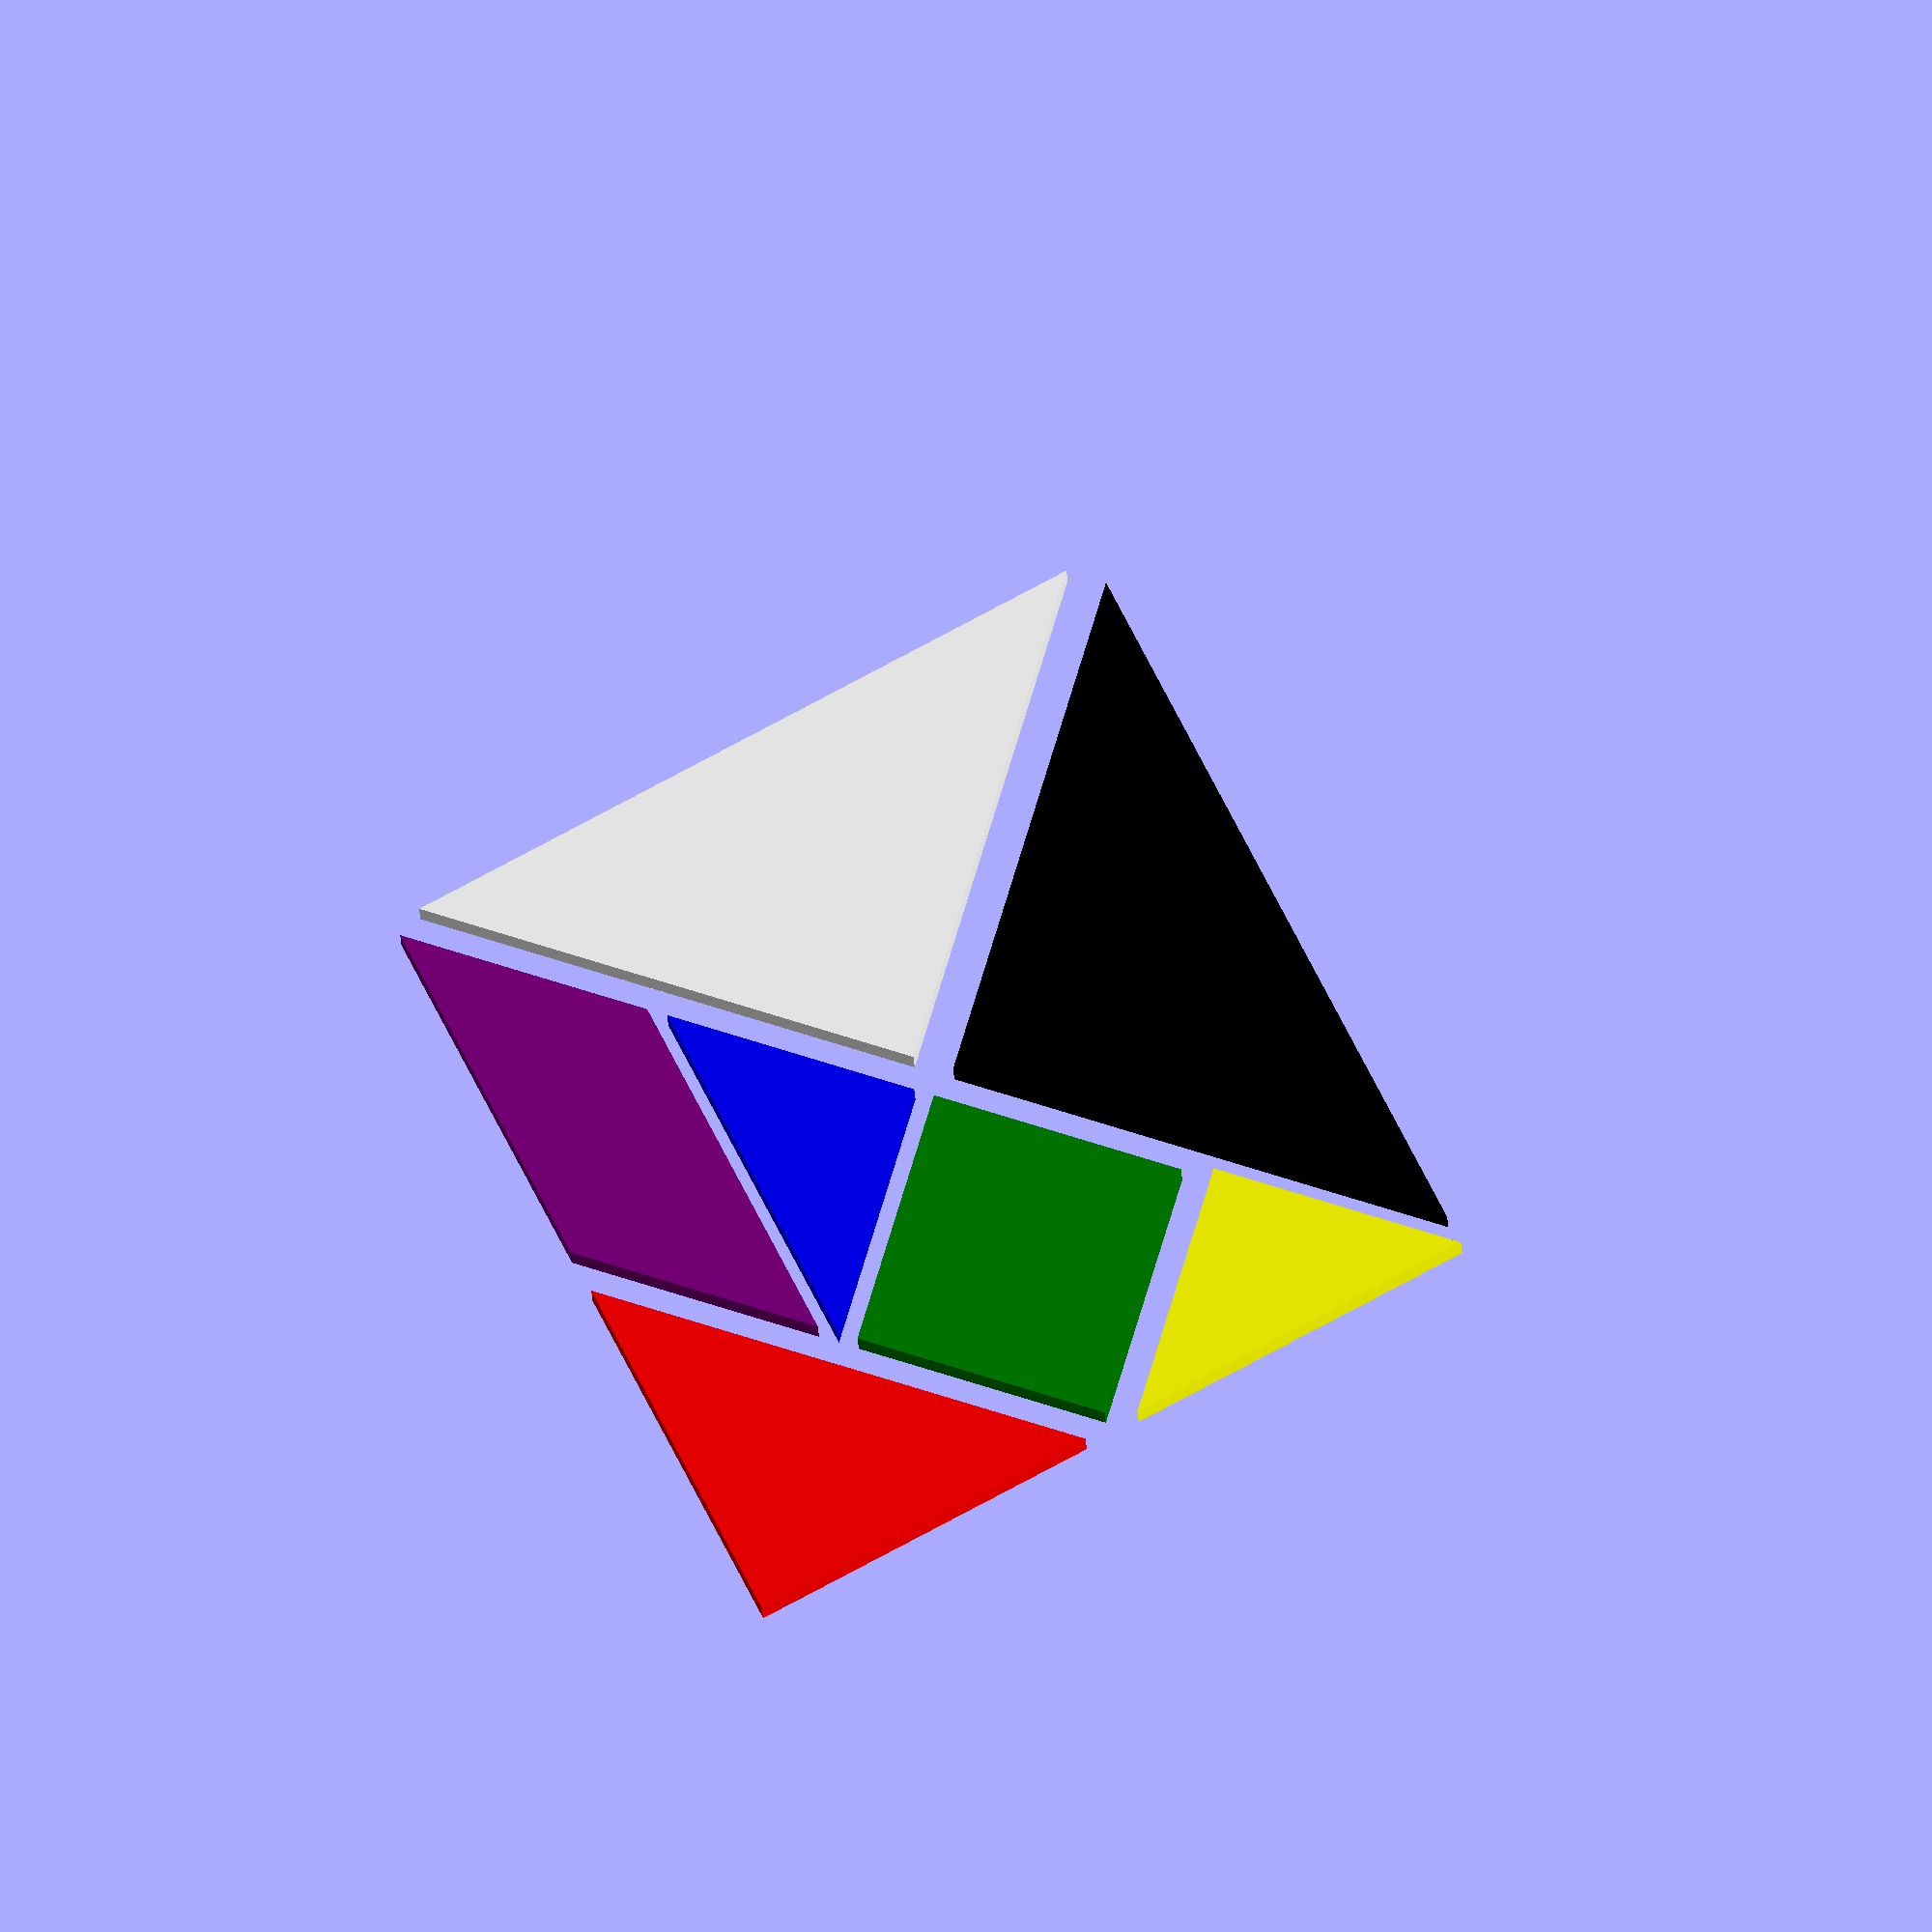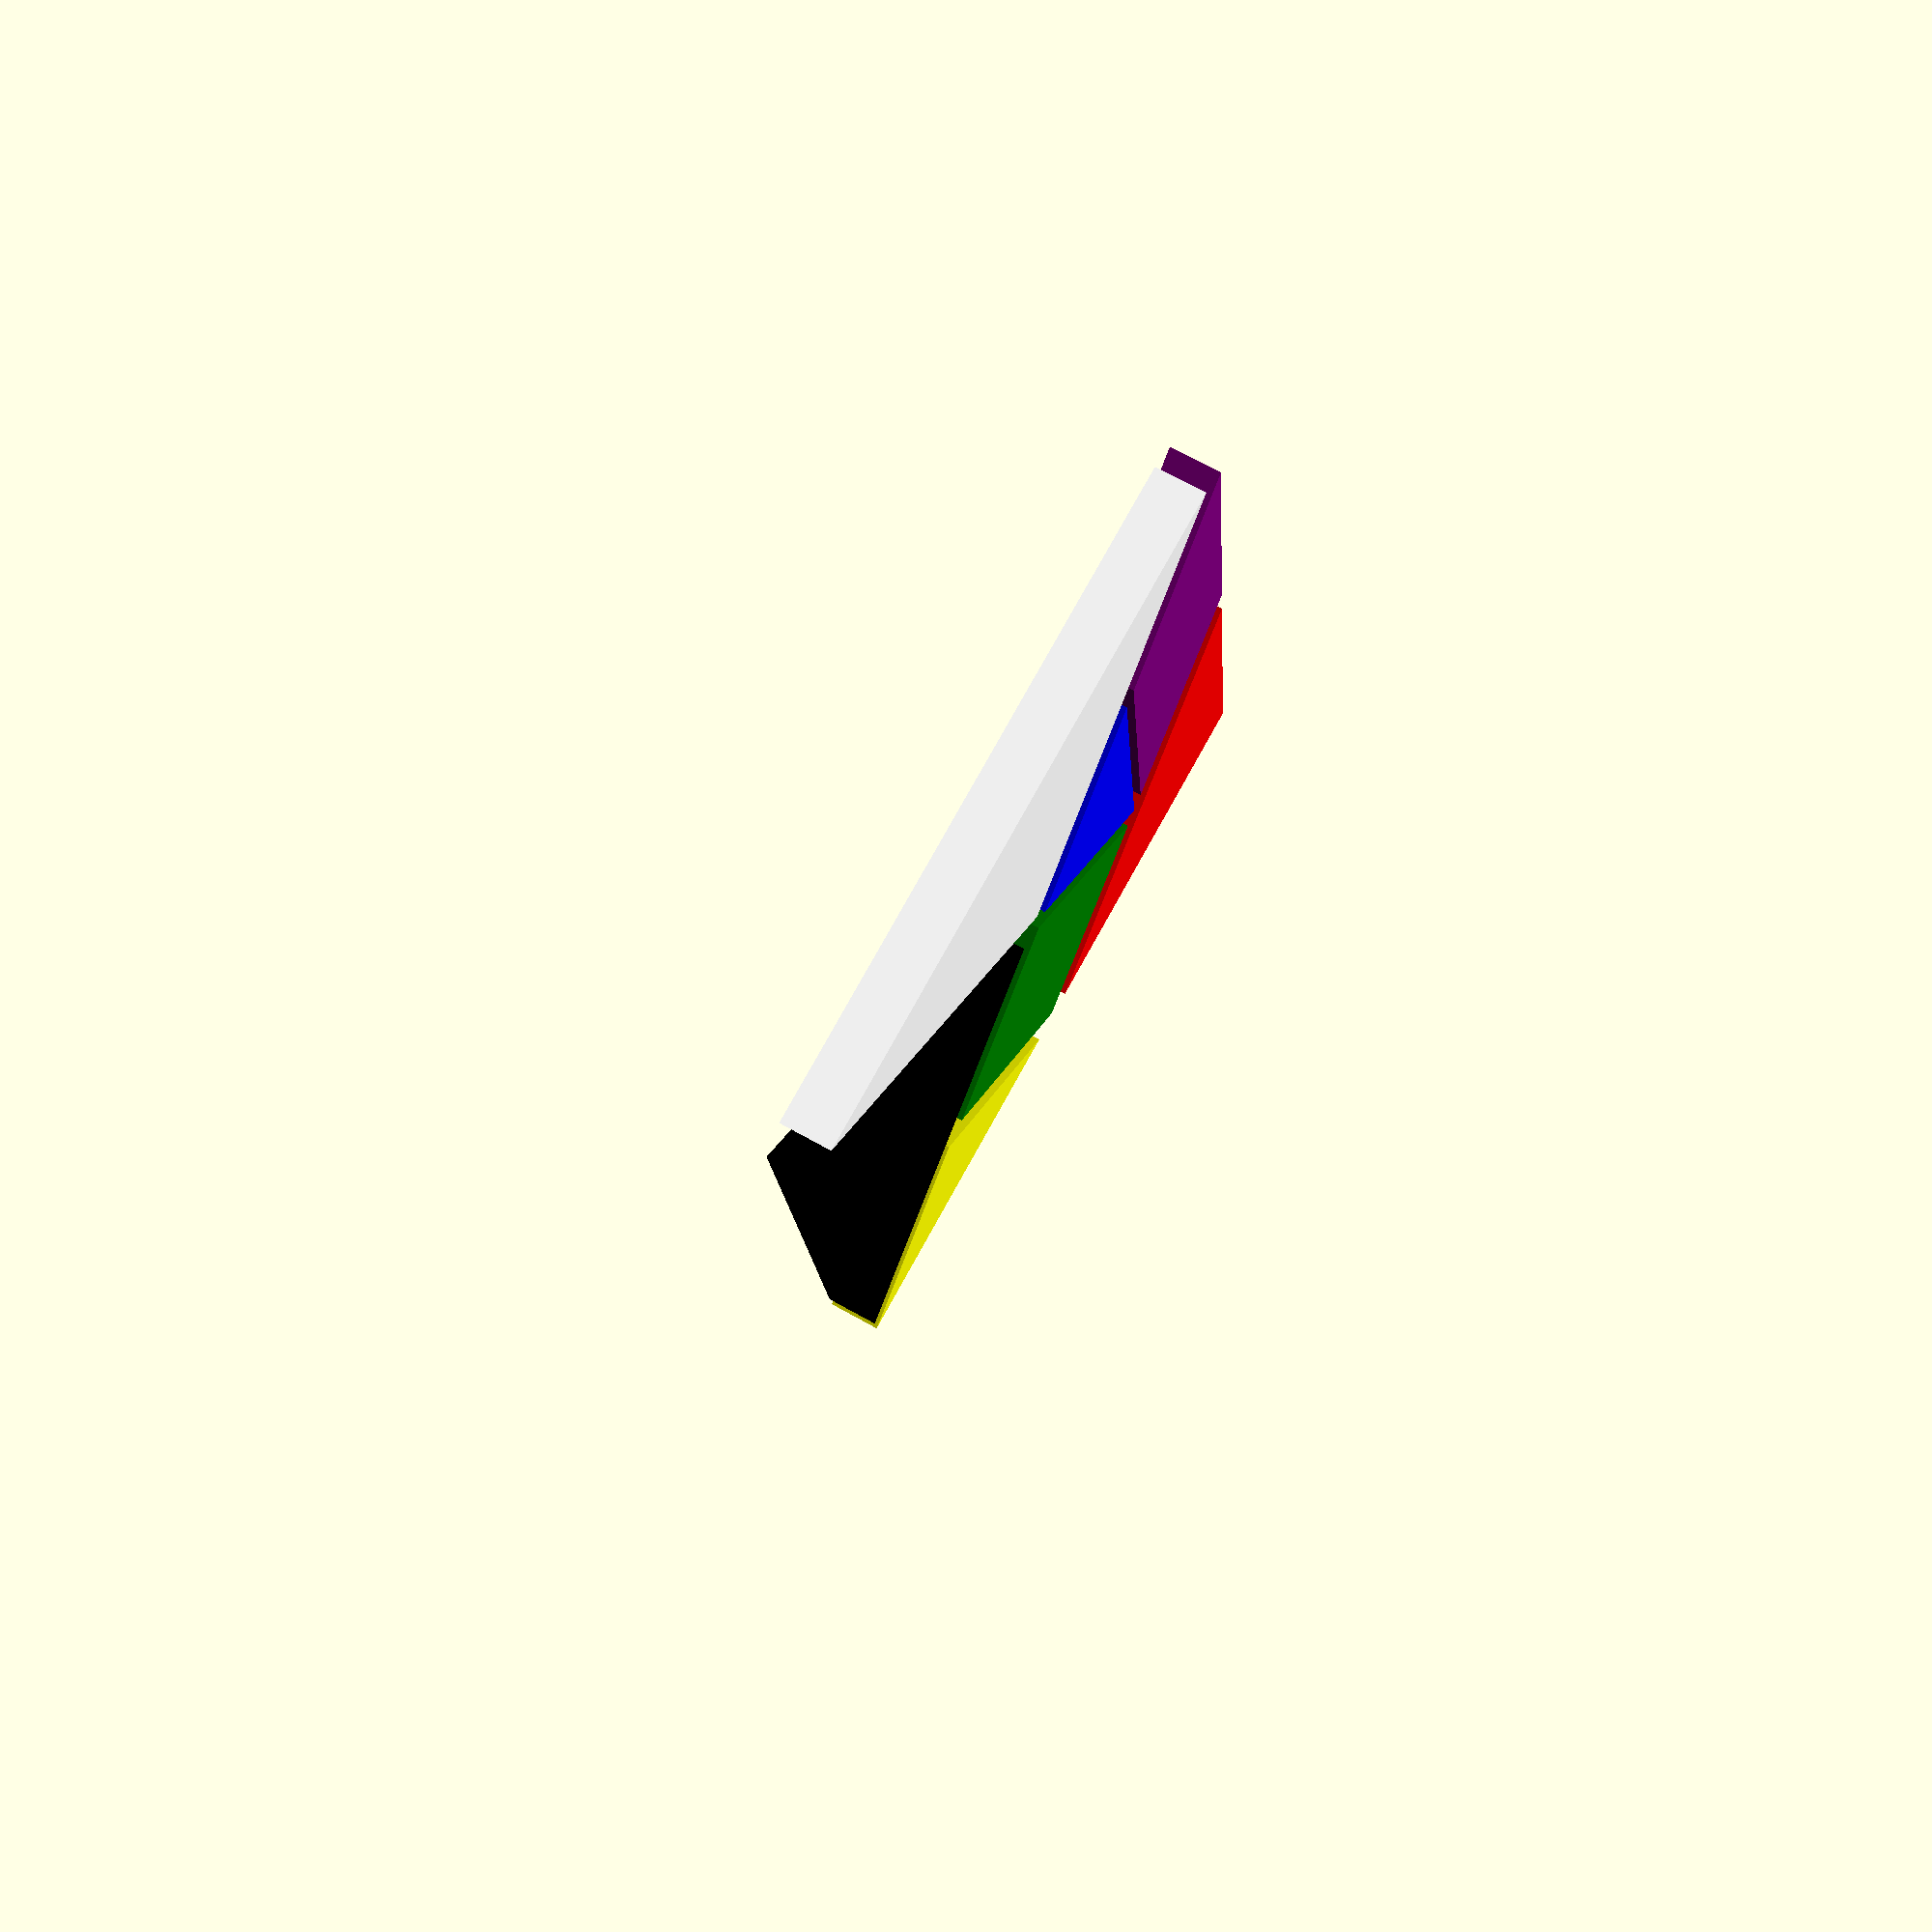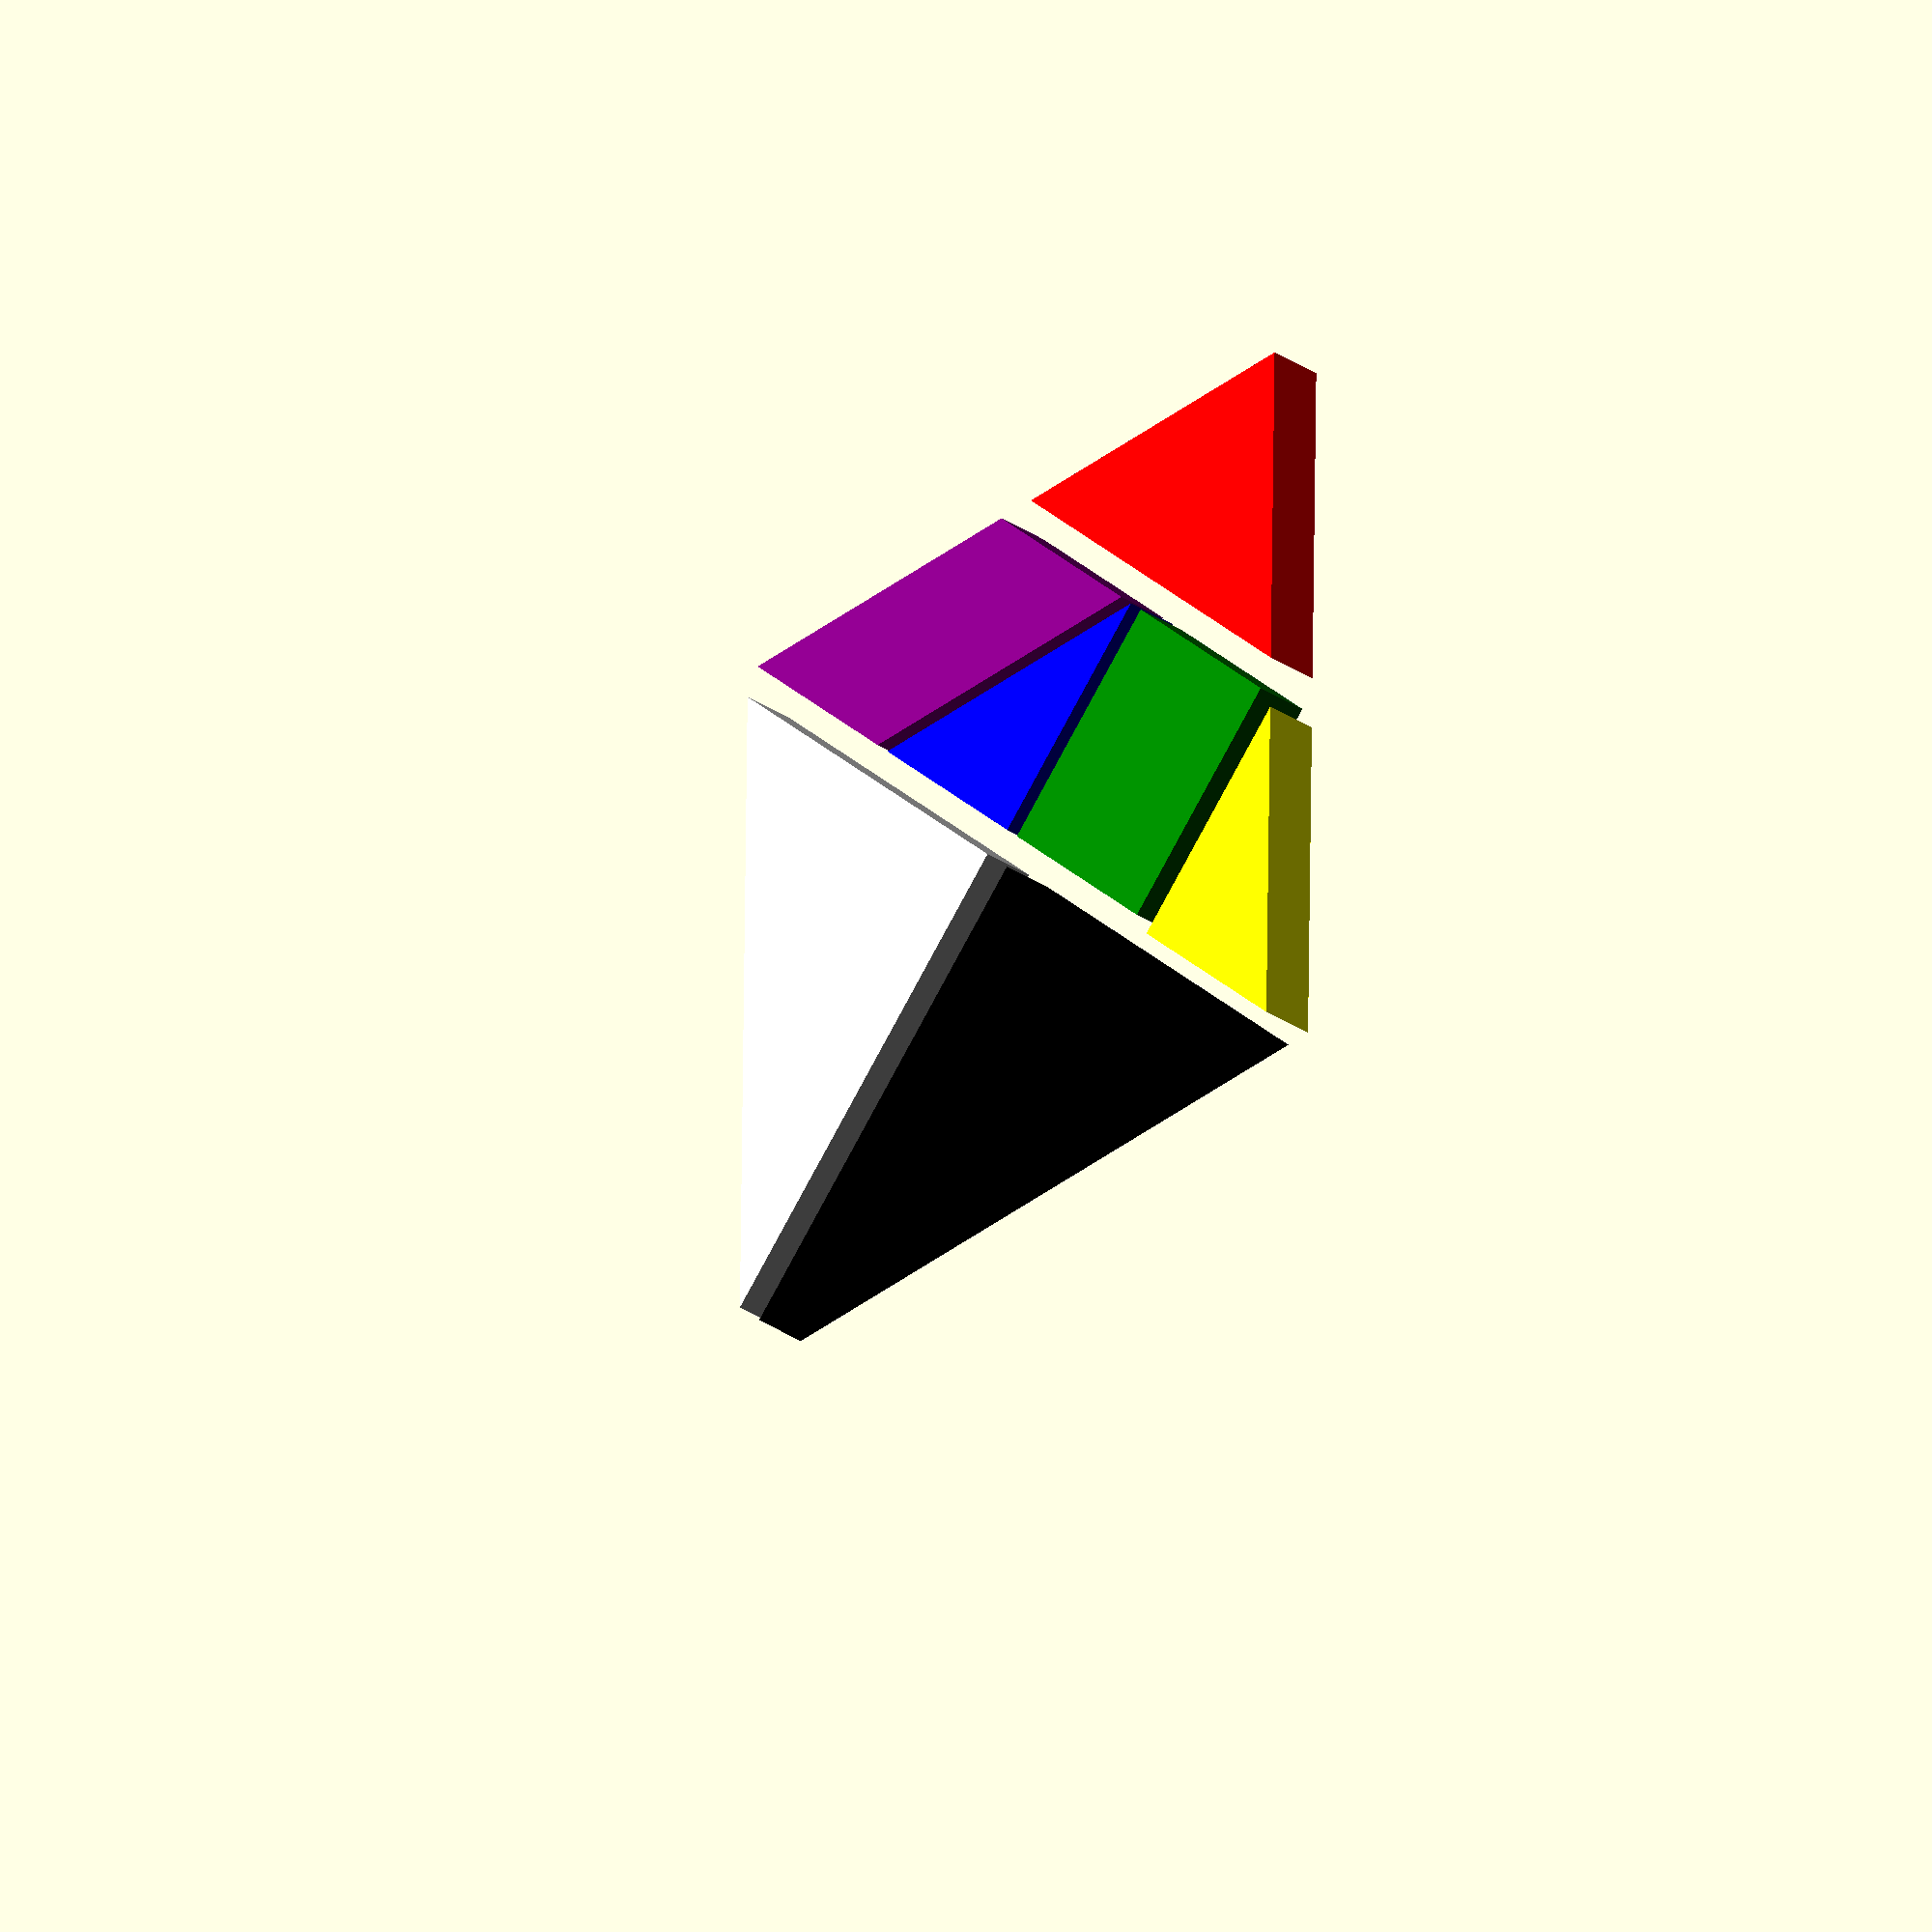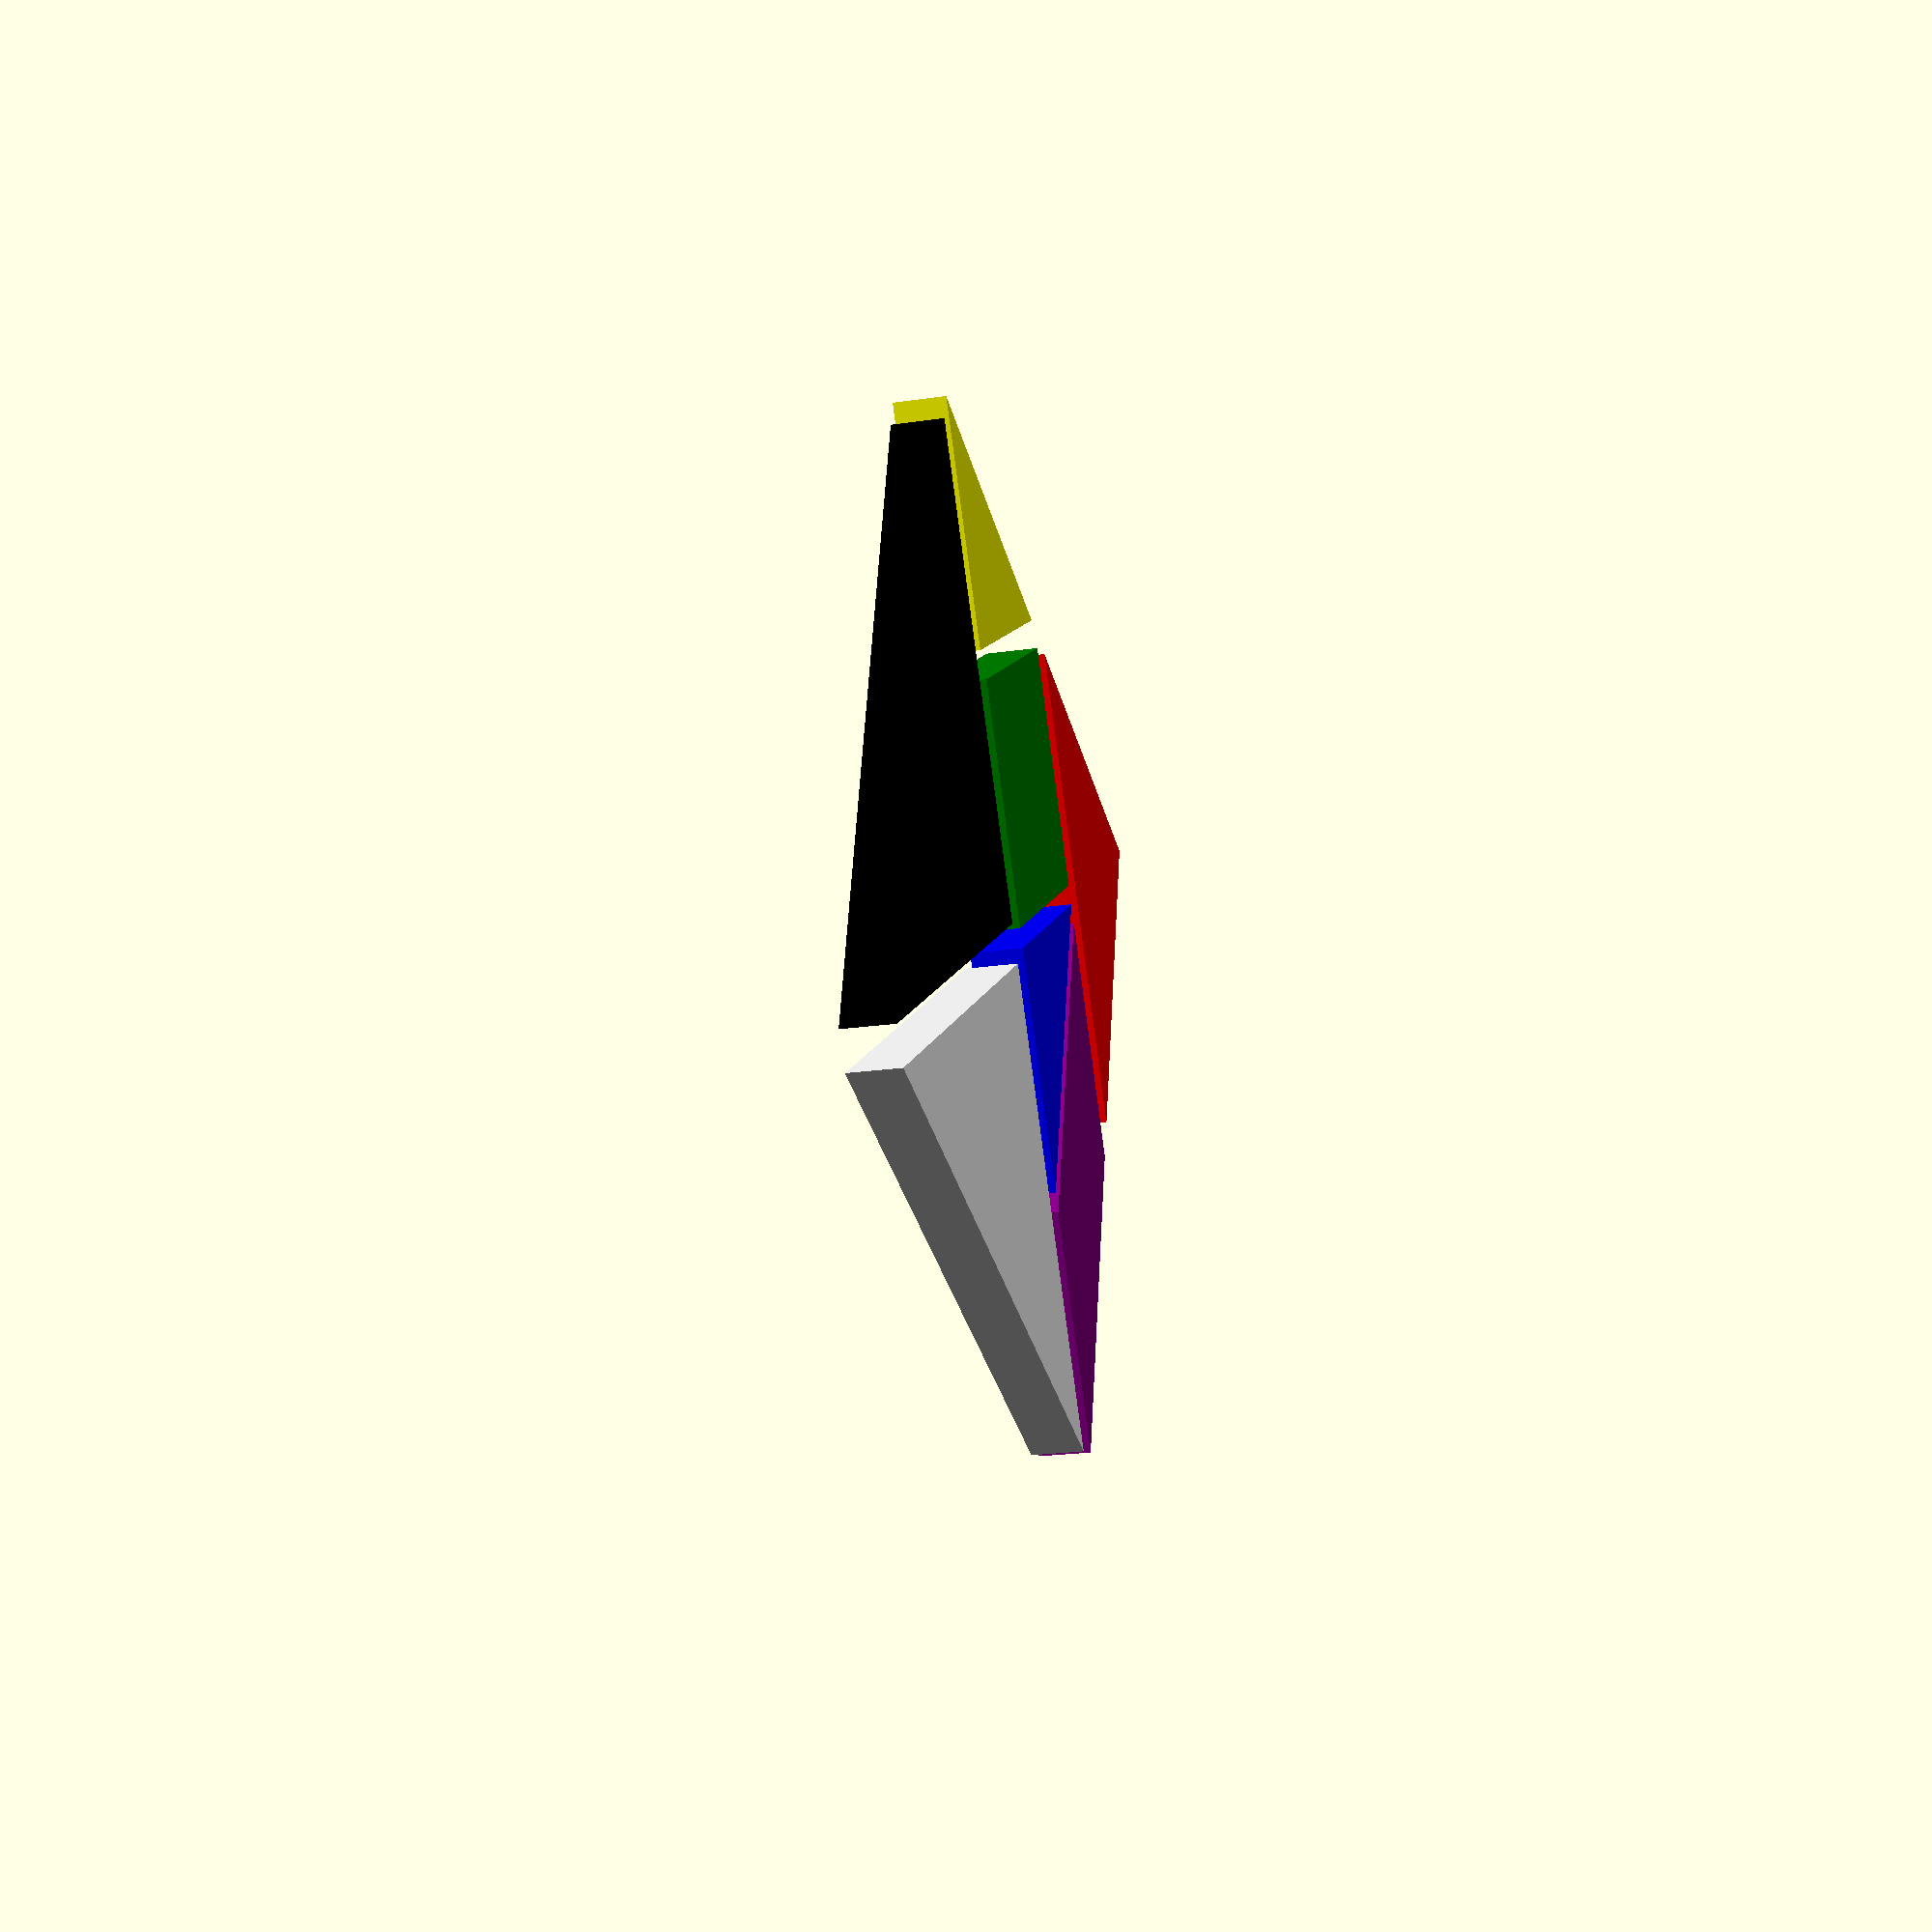
<openscad>
epsilon = 0.01;
module rounded_box(length, width, height, outer_r) {
    // A simple solid box with rounded bottom and side edges.
    // Essentially this is a box with spherical corners and cylindrical
    // edges on the outside.  You can then subtract whatever object you want
    // from it to make it hollow if you like.
    // Parameters are: the external length, width and height,
    // the radius of the corners and edges.
    outer_d = outer_r*2;
    translate([outer_r, outer_r, outer_r]) difference() {
        // outer rounded rectangle
        minkowski() {
            cube([length-outer_d, width-outer_d, height-outer_r]);
            sphere(r=outer_r);
        };
        // top face
        translate([-outer_r, -outer_r, height-outer_r+epsilon]) 
          cube([length+2*outer_r, width+2*outer_r, outer_r]);
    }
}

module v_cut(x1, y1, x2, y2, depth) {
    // A 'v' cut, going down into -Z, of depth 'depth' and width 'depth*2',
    // starting from [x1, y1] and going to [x2, y2].  This is described as
    // a linear_extrude of a triangle, and then rotated and translated into
    // position.  The 'cut' is into the XY plane.
    dx = x2 - x1; dy = y2 - y1;
    cut_len = sqrt(dx*dx + dy*dy); cut_angle = atan2(dy, dx);
    translate([x1, y1, 0]) rotate([0, 90, cut_angle]) linear_extrude(cut_len) polygon([
        [0, depth], [depth, 0], [0, -depth] 
    ]);
}

total_tangram_side = 124.5;
tri_a_side = total_tangram_side / sqrt(2);
tri_b_side = total_tangram_side / 2;
tri_c_side = tri_a_side / 2;
tangram_height = 9.5;

enclosure_wall = 3;
enclosure_side = total_tangram_side + 3*2;
enclosure_floor = 2.5;
enclosure_height = tangram_height + enclosure_floor;

v_cut_depth = 1; v_cut_off = 1; v_cut_2 = v_cut_off*2;

// small triangle
module small_triangle() linear_extrude(tangram_height) polygon([
    [0, 0], [tri_c_side, 0], [0, tri_c_side]
]);

// medium triangle
module medium_triangle() linear_extrude(tangram_height) polygon([
    [0, 0], [tri_b_side, 0], [0, tri_b_side]
]);

// large triangle
module large_triangle() linear_extrude(tangram_height) polygon([
    [0, 0], [tri_a_side, 0], [0, tri_a_side]
]);

// square
module tan_square() cube([tri_c_side, tri_c_side, tangram_height]);

// parallelogram
module parallelogram() linear_extrude(tangram_height) polygon([
    [0, 0], [tri_c_side, 0], [tri_a_side, tri_c_side], [tri_c_side, tri_c_side]
]);

color("white") translate([5, 0, 0]) rotate([0, 0, -45]) large_triangle();
color("black") translate([0, 5, 0]) rotate([0, 0, +45]) large_triangle();
color("red") translate([-tri_b_side-5, -tri_b_side-5, 0]) rotate([0, 0, 0]) medium_triangle();
color("yellow") translate([-tri_b_side/2-5, tri_b_side/2+5, 0]) rotate([0, 0, +135]) small_triangle();
color("green") translate([-tri_b_side/2-2.5, -tri_b_side/2, 0]) rotate([0, 0, +45]) tan_square();
color("blue") translate([0, -2.5, 0]) rotate([0, 0, +225]) small_triangle();
color("purple") translate([-tri_b_side/2+2.5, -tri_b_side/2-5, 0]) rotate([0, 0, -45]) parallelogram();

* difference() {
    rounded_box(enclosure_side, enclosure_side, enclosure_height, 2);
    translate([enclosure_wall, enclosure_wall, enclosure_floor]) union() {
        cube([total_tangram_side, total_tangram_side, tangram_height+1]);
        translate([v_cut_off, v_cut_off, 0.1]) union() {
            v_cut(0, 0, total_tangram_side-v_cut_2, total_tangram_side-v_cut_2, v_cut_depth);
            v_cut(tri_b_side, tri_b_side, total_tangram_side-v_cut_2, 0, v_cut_depth);
            v_cut(0, tri_b_side, tri_b_side, total_tangram_side-v_cut_2, v_cut_depth);
            v_cut(tri_b_side/2, tri_b_side/2, tri_b_side/2, tri_b_side*1.5-v_cut_off, v_cut_depth);
            v_cut(tri_b_side, tri_b_side, tri_b_side/2, tri_b_side*1.5-v_cut_off, v_cut_depth);
            v_cut(tri_b_side*1.5, tri_b_side*1.5, tri_b_side, total_tangram_side-v_cut_2, v_cut_depth);
        }
    }
}
</openscad>
<views>
elev=10.7 azim=297.8 roll=181.4 proj=o view=solid
elev=289.9 azim=263.7 roll=299.2 proj=p view=wireframe
elev=214.1 azim=0.9 roll=131.8 proj=o view=wireframe
elev=21.9 azim=77.0 roll=104.6 proj=p view=wireframe
</views>
